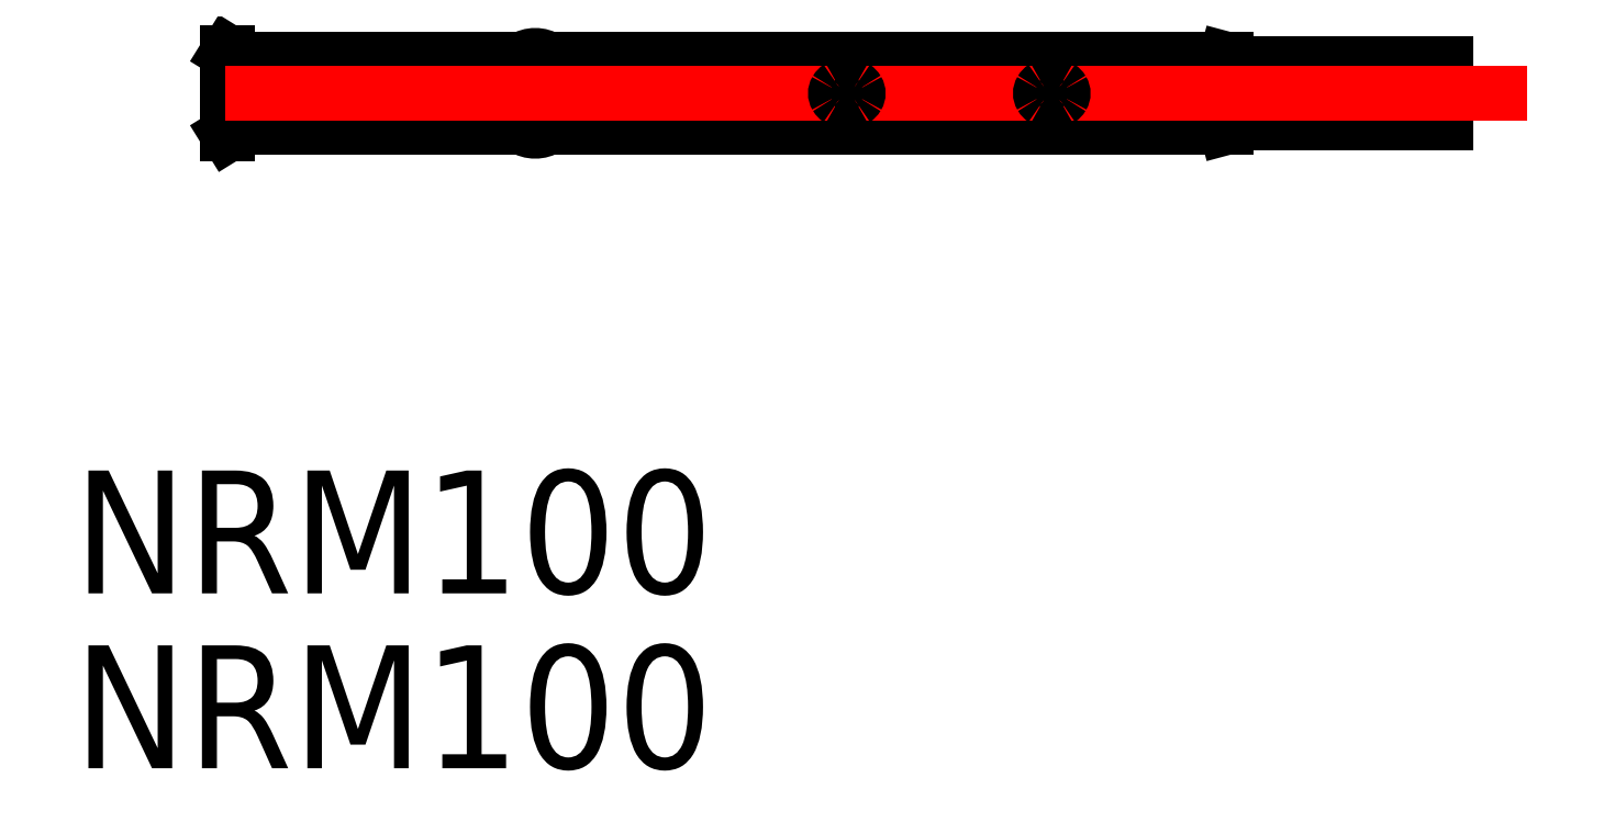
<metadata>
{"format":"dxf","ext":"dxf","renderer":"ezdxf+matplotlib","layout":"modelspace","background":"white","min_lineweight":24,"dpi":150}
</metadata>
<code>
0
SECTION
2
ENTITIES
0
LINE
8
0
10
-1e-16
20
-1
30
0
11
1e-16
21
1
31
0
0
LINE
8
0
10
24.35
20
0.835
30
0
11
7.8
21
0.835
31
0
0
LINE
8
0
10
24.35
20
-0.835
30
0
11
7.8
21
-0.835
31
0
0
LINE
8
0
10
1e-16
20
1
30
0
11
0.2669
21
0.835
31
0
0
LINE
8
0
10
0.2669
20
0.835
30
0
11
0.2669
21
-0.835
31
0
0
LINE
8
0
10
0.2669
20
-0.835
30
0
11
-1e-16
21
-1
31
0
0
LINE
8
0
10
7.2
20
-0.835
30
0
11
7.2
21
0.835
31
0
0
LINE
8
0
10
7.8
20
-0.835
30
0
11
7.8
21
0.835
31
0
0
ARC
8
0
10
7.5
20
0.38
30
0
40
0.545
50
56.6
51
123.4
0
LINE
8
0
10
7.2
20
0.835
30
0
11
0.2669
21
0.835
31
0
0
LINE
8
0
10
7.2
20
-0.835
30
0
11
0.2669
21
-0.835
31
0
0
ARC
8
0
10
7.5
20
-0.38
30
0
40
0.545
50
236.6
51
303.4
0
LINE
8
0
10
24.8
20
0.715
30
0
11
24.8
21
-0.715
31
0
0
LINE
8
0
10
29.7
20
0.715
30
0
11
24.8
21
0.715
31
0
0
LINE
8
0
10
24.8
20
0.715
30
0
11
24.35
21
0.835
31
0
0
LINE
8
0
10
24.35
20
0.835
30
0
11
24.35
21
-0.835
31
0
0
LINE
8
0
10
29.7
20
-0.715
30
0
11
24.8
21
-0.715
31
0
0
LINE
8
0
10
24.8
20
-0.715
30
0
11
24.35
21
-0.835
31
0
0
LINE
8
0
10
29.7
20
0.715
30
0
11
29.7
21
-0.715
31
0
0
LINE
8
CENTER
10
31.7
20
-3.9e-15
30
0
11
-2
21
2e-16
31
0
0
ARC
8
0
10
15.02
20
-0.02564
30
0
40
0.2033
50
122.1
51
150.2
0
ARC
8
0
10
15.18
20
-0.02564
30
0
40
0.2033
50
29.83
51
57.89
0
ARC
8
0
10
15.1
20
-0.149
30
0
40
0.349
50
57.87
51
122.1
0
ARC
8
0
10
15.02
20
0.02564
30
0
40
0.2033
50
209.8
51
237.9
0
ARC
8
0
10
15.18
20
0.02564
30
0
40
0.2033
50
302.1
51
330.2
0
ARC
8
0
10
15.1
20
0.149
30
0
40
0.349
50
237.9
51
302.1
0
INSERT
8
0
2
*U2
10
0
20
0
30
0
0
INSERT
8
0
2
*U3
10
0
20
0
30
0
0
ARC
8
0
10
14.97
20
-1.9e-15
30
0
40
0.1456
50
148.8
51
211.2
0
ARC
8
0
10
15.23
20
-1.9e-15
30
0
40
0.1456
50
328.8
51
31.23
0
ARC
8
0
10
20.02
20
-0.02564
30
0
40
0.2033
50
122.1
51
150.2
0
ARC
8
0
10
20.18
20
-0.02564
30
0
40
0.2033
50
29.83
51
57.89
0
ARC
8
0
10
20.1
20
-0.149
30
0
40
0.349
50
57.87
51
122.1
0
ARC
8
0
10
20.02
20
0.02564
30
0
40
0.2033
50
209.8
51
237.9
0
ARC
8
0
10
20.18
20
0.02564
30
0
40
0.2033
50
302.1
51
330.2
0
ARC
8
0
10
20.1
20
0.149
30
0
40
0.349
50
237.9
51
302.1
0
ARC
8
0
10
19.97
20
-1.9e-15
30
0
40
0.1456
50
148.8
51
211.2
0
ARC
8
0
10
20.23
20
-1.9e-15
30
0
40
0.1456
50
328.8
51
31.23
0
VIEWPORT
8
0
10
128.5
20
97.5
30
0
40
622.9
41
222.2
68
     1
69
     1
0
VIEWPORT
8
0
10
128.5
20
97.5
30
0
40
205.6
41
156
68
     2
69
     2
0
ENDSEC
0
EOF

</code>
